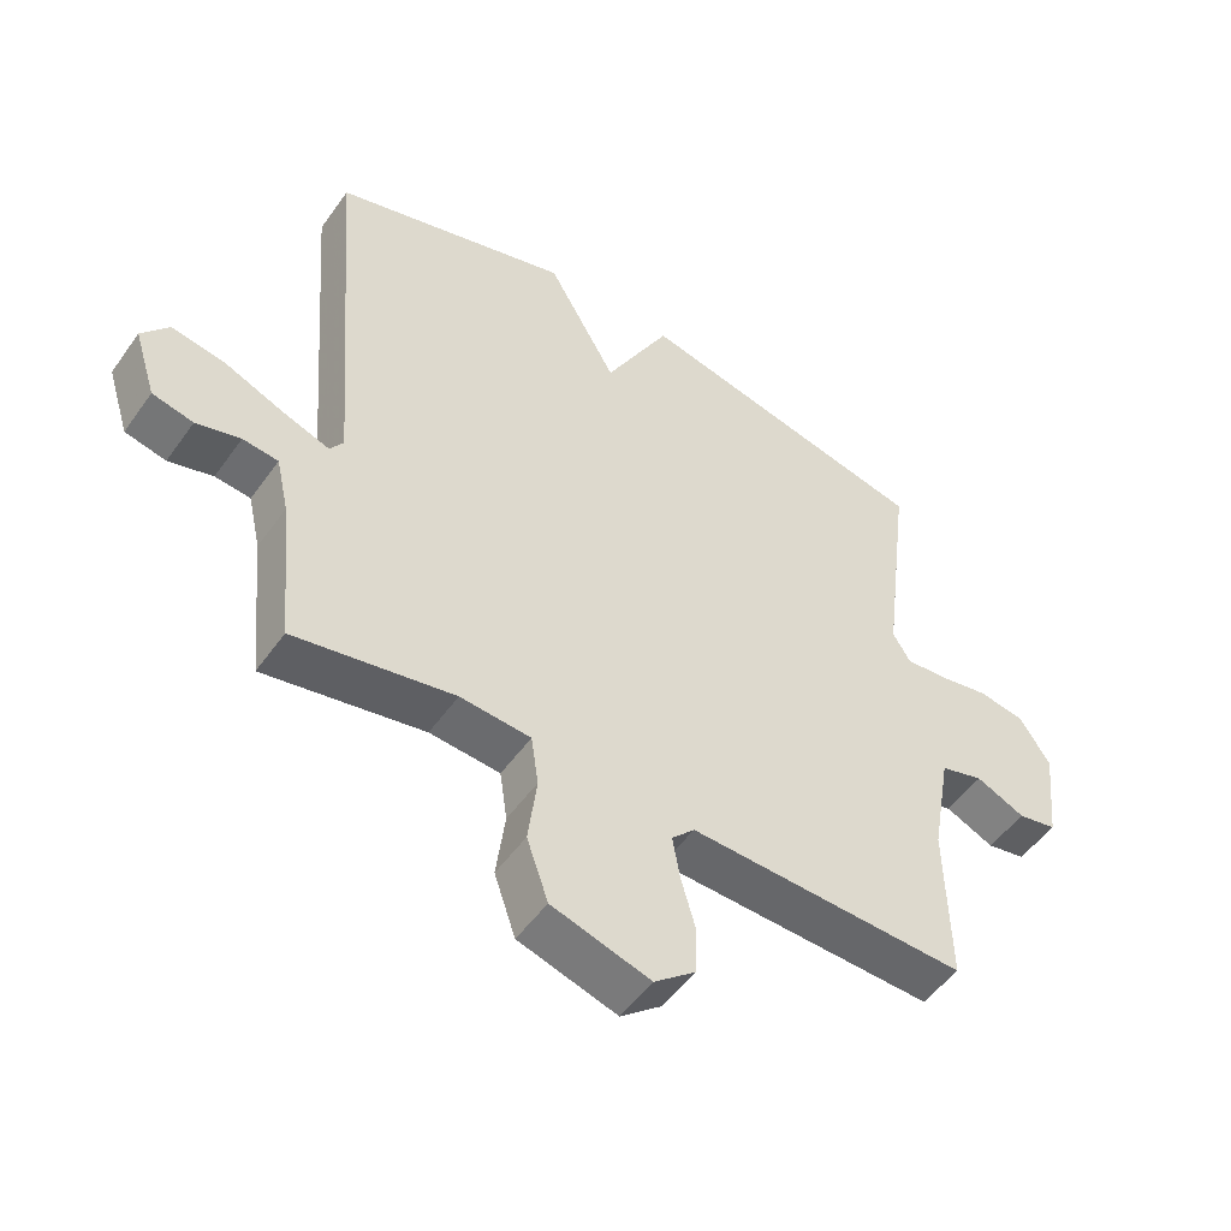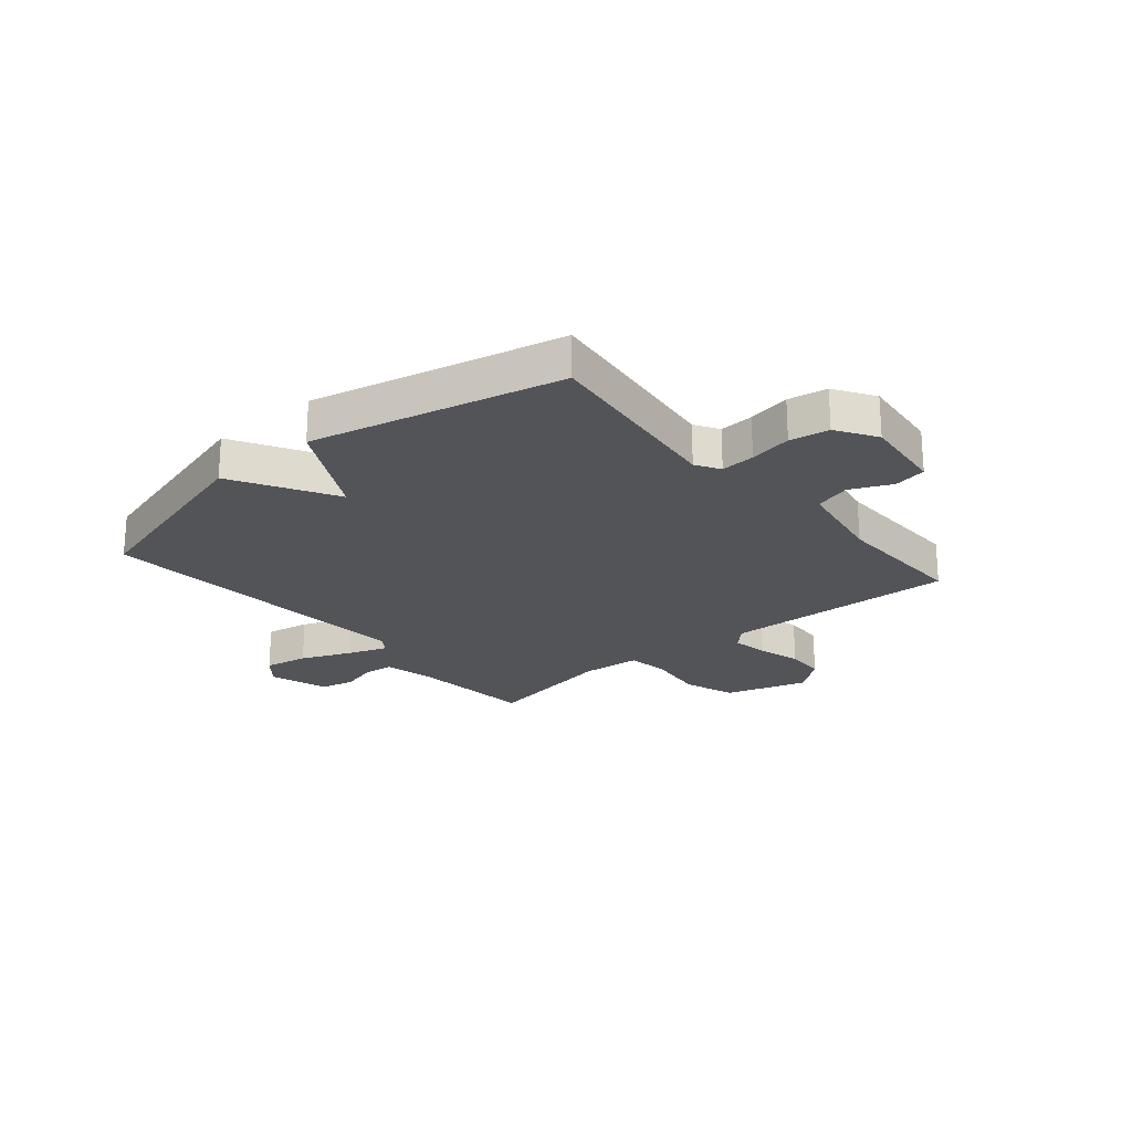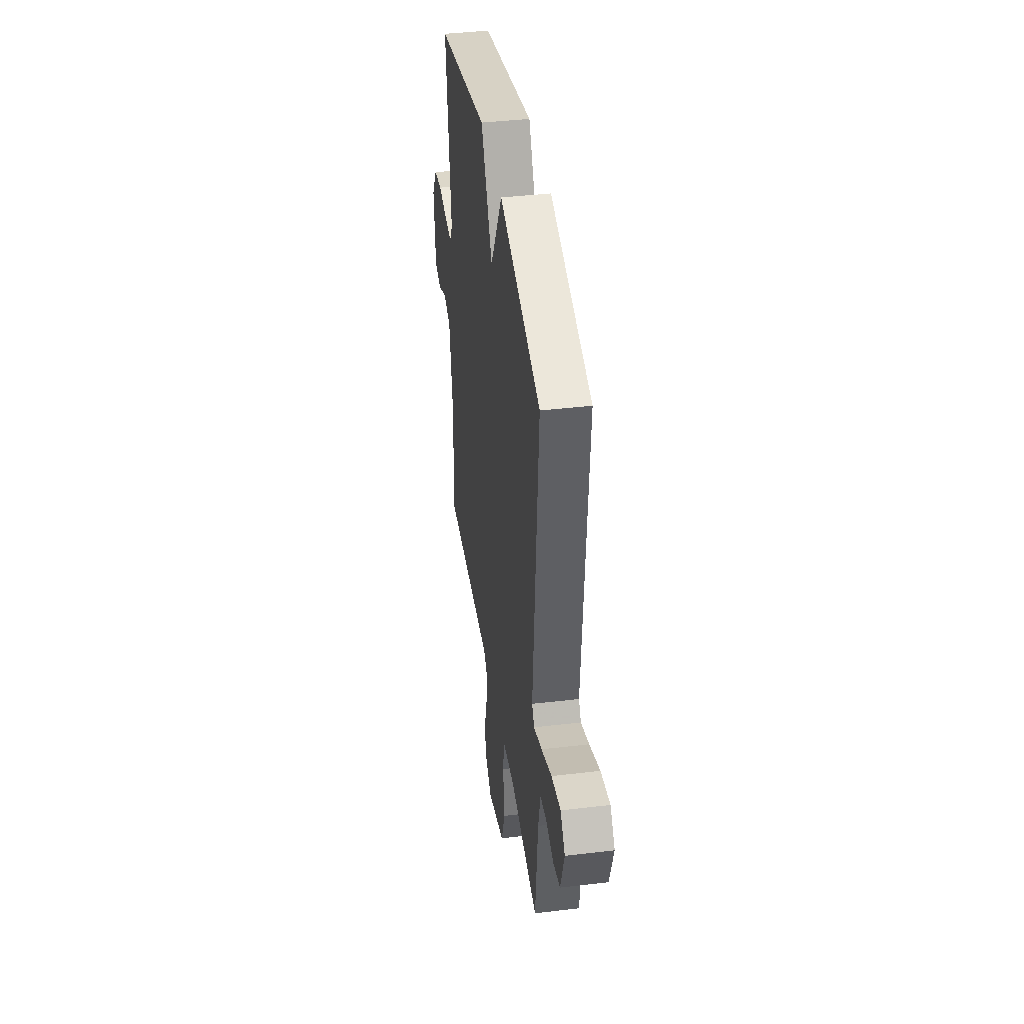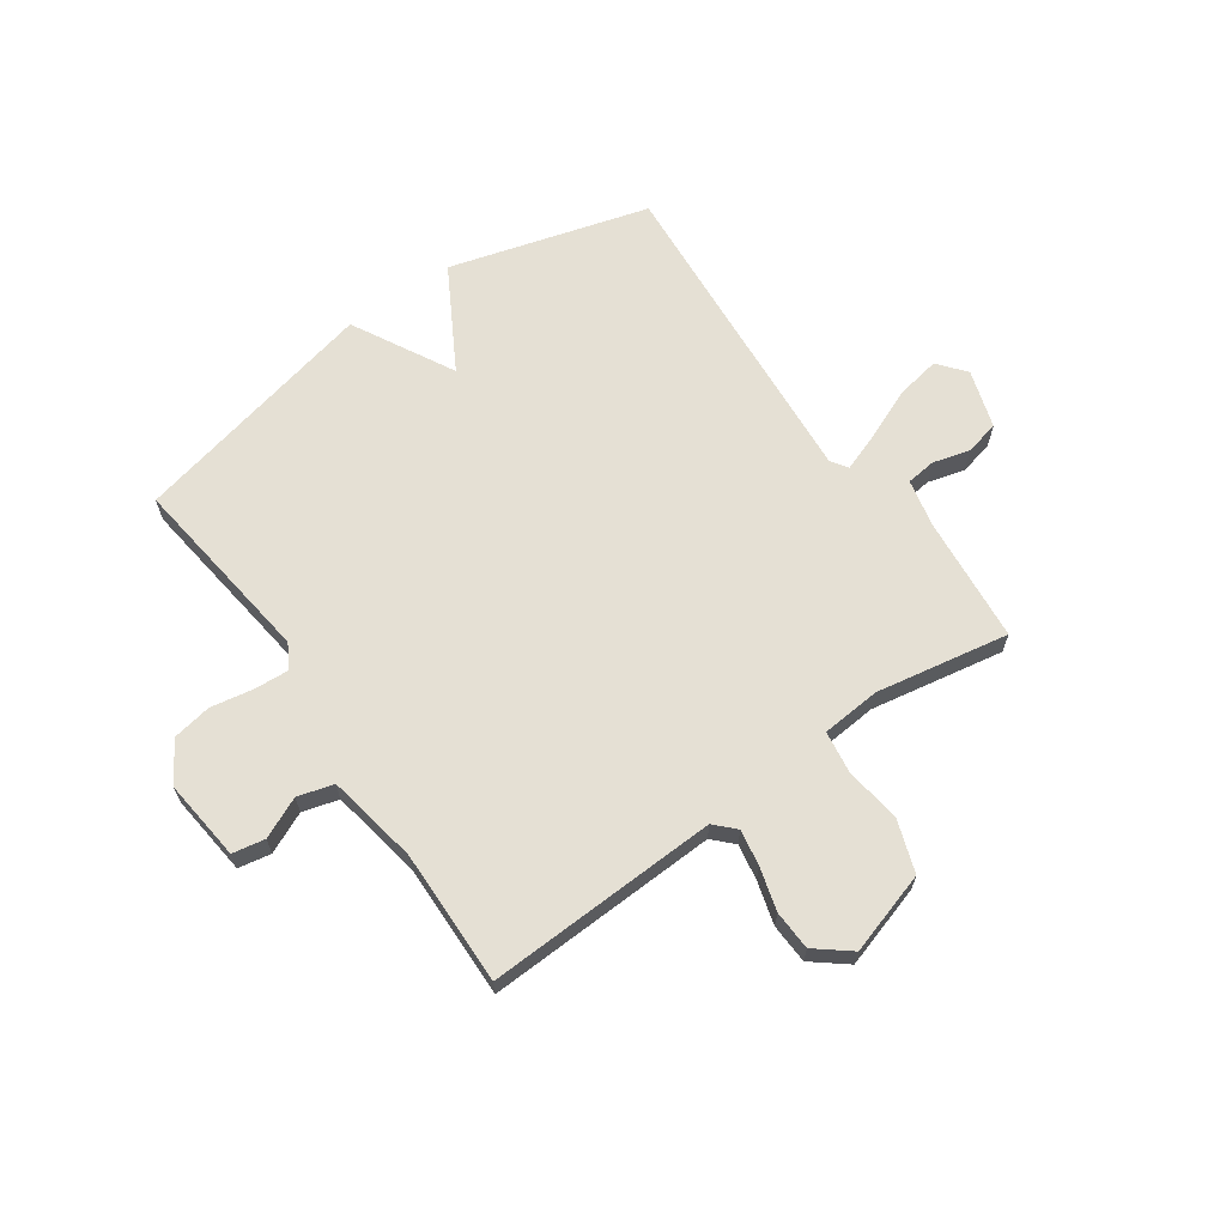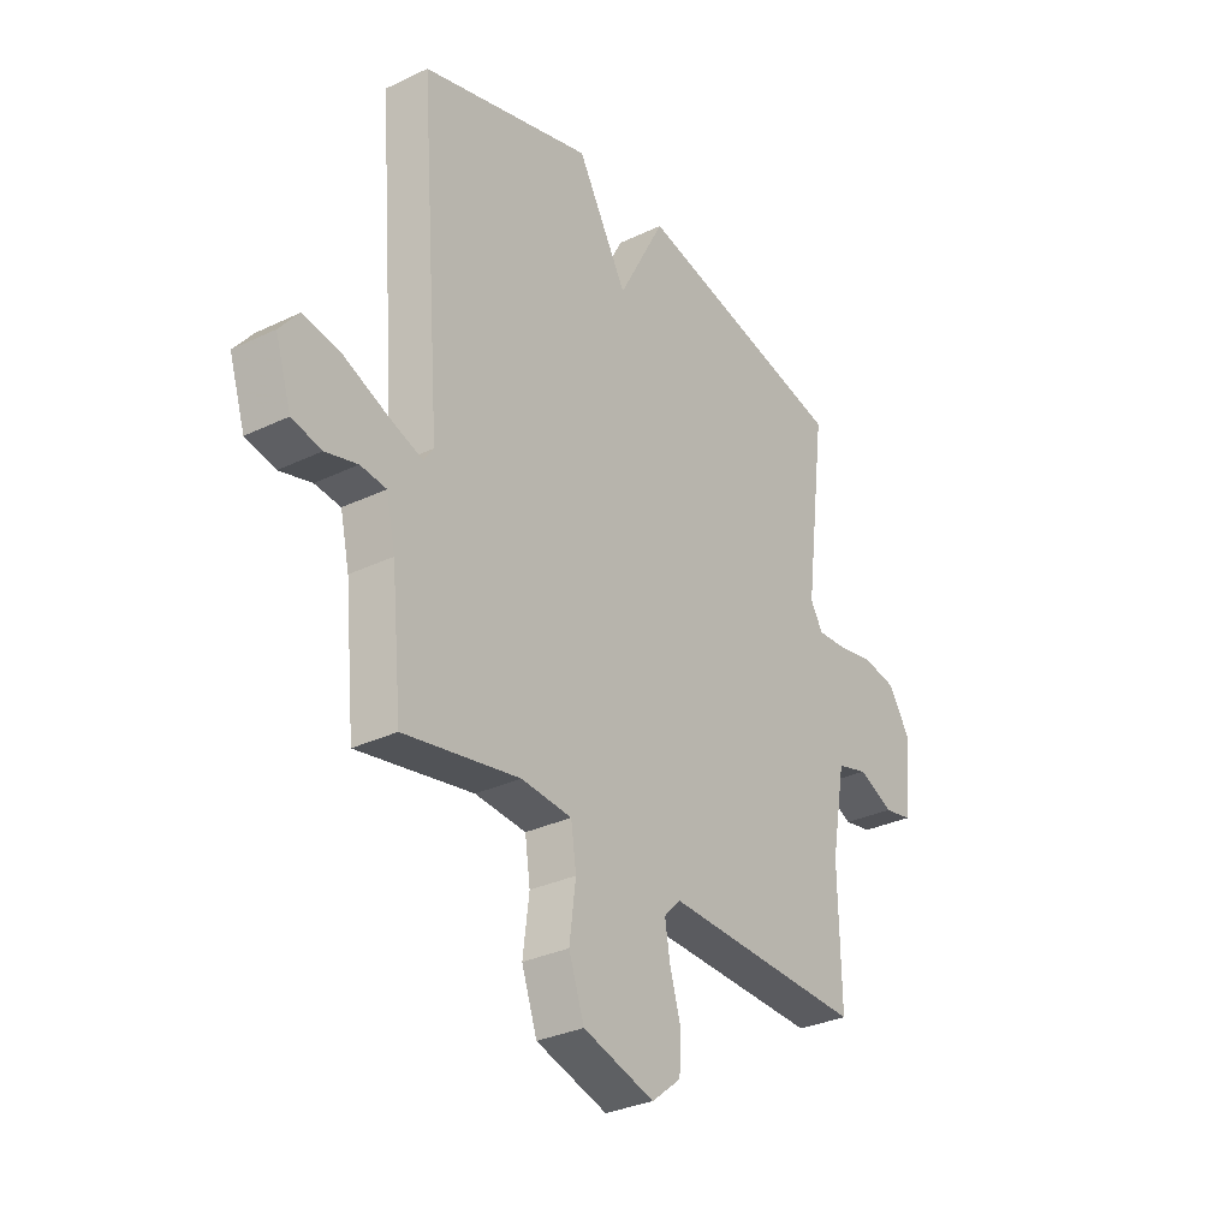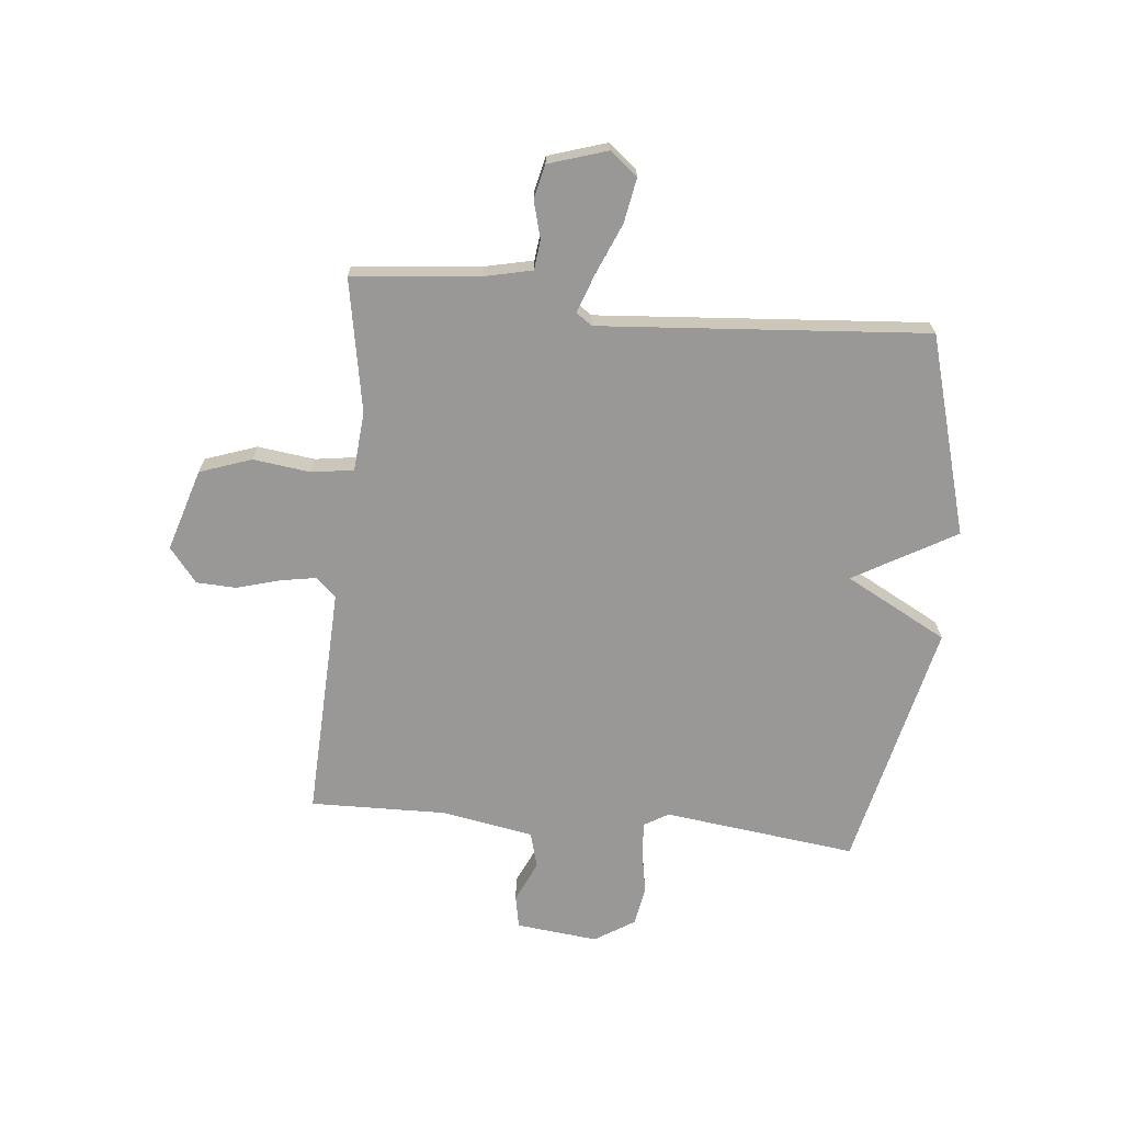
<metadata>
{"format":"obj","ext":"obj","renderer":"f3d","projection":"perspective","resolution":1024,"background":"white","views":[{"elev":-51.1,"azim":-34.2,"up":"+Z"},{"elev":-22.9,"azim":40.2,"up":"+Y"},{"elev":40.3,"azim":-98.3,"up":"+Z"},{"elev":65.3,"azim":144.9,"up":"+Y"},{"elev":-31.0,"azim":-55.5,"up":"+Z"},{"elev":-68.6,"azim":-95.7,"up":"+Y"}]}
</metadata>
<code>
v 0.5 0.07 -0.5
v 0.085 0.07 -0.484
v 0.051 0.07 -0.519
v 0.062 0.07 -0.583
v 0.084 0.07 -0.66
v 0.081 0.07 -0.731
v 0.02 0.07 -0.78
v -0.127 0.07 -0.735
v -0.159 0.07 -0.643
v -0.146 0.07 -0.541
v -0.157 0.07 -0.466
v -0.262 0.07 -0.457
v -0.5 0.07 -0.5
v -0.522 0.07 -0.274
v -0.541 0.07 -0.189
v -0.594 0.07 -0.183
v -0.66 0.07 -0.201
v -0.721 0.07 -0.187
v -0.754 0.07 -0.083
v -0.714 0.07 -0.034
v -0.635 0.07 -0.048
v -0.545 0.07 -0.086
v -0.475 0.07 -0.111
v -0.455 0.07 -0.082
v -0.5 0.07 0.5
v -0.145 0.07 0.601
v -0.042 0.07 0.42
v 0.055 0.07 0.601
v 0.5 0.07 0.5
v 0.457 0.07 0.156
v 0.483 0.07 0.113
v 0.544 0.07 0.117
v 0.62 0.07 0.131
v 0.69 0.07 0.119
v 0.735 0.07 0.048
v 0.719 0.07 -0.098
v 0.661 0.07 -0.109
v 0.588 0.07 -0.076
v 0.524 0.07 -0.094
v 0.495 0.07 -0.257
v 0.5 0 -0.5
v 0.085 0 -0.484
v 0.051 0 -0.519
v 0.062 0 -0.583
v 0.084 0 -0.66
v 0.081 0 -0.731
v 0.02 0 -0.78
v -0.127 0 -0.735
v -0.159 0 -0.643
v -0.146 0 -0.541
v -0.157 0 -0.466
v -0.262 0 -0.457
v -0.5 0 -0.5
v -0.522 0 -0.274
v -0.541 0 -0.189
v -0.594 0 -0.183
v -0.66 0 -0.201
v -0.721 0 -0.187
v -0.754 0 -0.083
v -0.714 0 -0.034
v -0.635 0 -0.048
v -0.545 0 -0.086
v -0.475 0 -0.111
v -0.455 0 -0.082
v -0.5 0 0.5
v -0.145 0 0.601
v -0.042 0 0.42
v 0.055 0 0.601
v 0.5 0 0.5
v 0.457 0 0.156
v 0.483 0 0.113
v 0.544 0 0.117
v 0.62 0 0.131
v 0.69 0 0.119
v 0.735 0 0.048
v 0.719 0 -0.098
v 0.661 0 -0.109
v 0.588 0 -0.076
v 0.524 0 -0.094
v 0.495 0 -0.257
f 36 37 38
f 35 36 38
f 34 35 38
f 33 34 38
f 32 33 38
f 31 32 38 39
f 30 31 39 40
f 27 28 29 30
f 24 25 26 27
f 40 1 2
f 30 40 2
f 27 30 2
f 24 27 2
f 23 24 2
f 20 21 22
f 19 20 22
f 18 19 22
f 17 18 22
f 16 17 22
f 15 16 22 23
f 12 13 14
f 15 23 2
f 14 15 2
f 12 14 2
f 11 12 2
f 8 9 10
f 7 8 10
f 6 7 10
f 5 6 10
f 4 5 10
f 3 4 10 11
f 2 3 11
f 78 77 76
f 78 76 75
f 78 75 74
f 78 74 73
f 78 73 72
f 79 78 72 71
f 80 79 71 70
f 70 69 68 67
f 67 66 65 64
f 42 41 80
f 42 80 70
f 42 70 67
f 42 67 64
f 42 64 63
f 62 61 60
f 62 60 59
f 62 59 58
f 62 58 57
f 62 57 56
f 63 62 56 55
f 54 53 52
f 42 63 55
f 42 55 54
f 42 54 52
f 42 52 51
f 50 49 48
f 50 48 47
f 50 47 46
f 50 46 45
f 50 45 44
f 51 50 44 43
f 51 43 42
f 1 41 42 2
f 2 42 43 3
f 3 43 44 4
f 4 44 45 5
f 5 45 46 6
f 6 46 47 7
f 7 47 48 8
f 8 48 49 9
f 9 49 50 10
f 10 50 51 11
f 11 51 52 12
f 12 52 53 13
f 13 53 54 14
f 14 54 55 15
f 15 55 56 16
f 16 56 57 17
f 17 57 58 18
f 18 58 59 19
f 19 59 60 20
f 20 60 61 21
f 21 61 62 22
f 22 62 63 23
f 23 63 64 24
f 24 64 65 25
f 25 65 66 26
f 26 66 67 27
f 27 67 68 28
f 28 68 69 29
f 29 69 70 30
f 30 70 71 31
f 31 71 72 32
f 32 72 73 33
f 33 73 74 34
f 34 74 75 35
f 35 75 76 36
f 36 76 77 37
f 37 77 78 38
f 38 78 79 39
f 39 79 80 40
f 40 80 41 1

</code>
